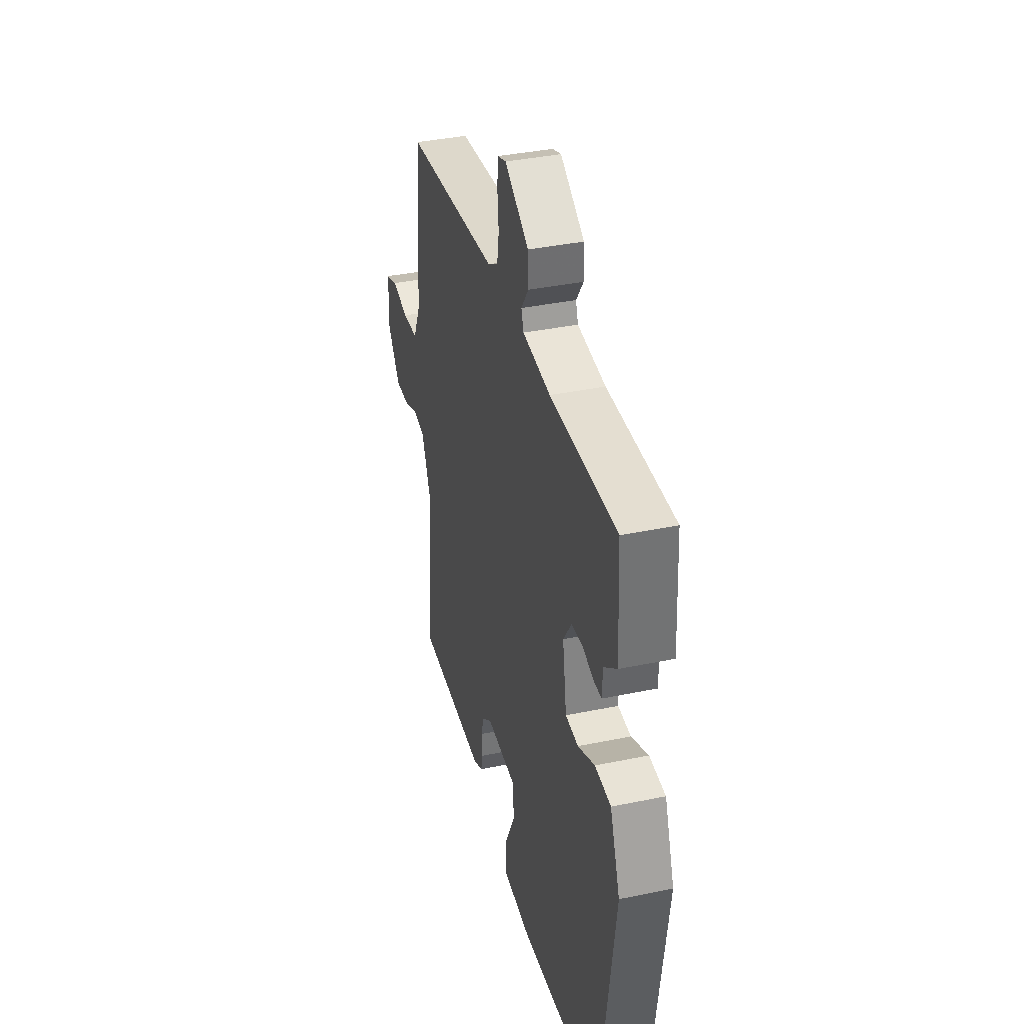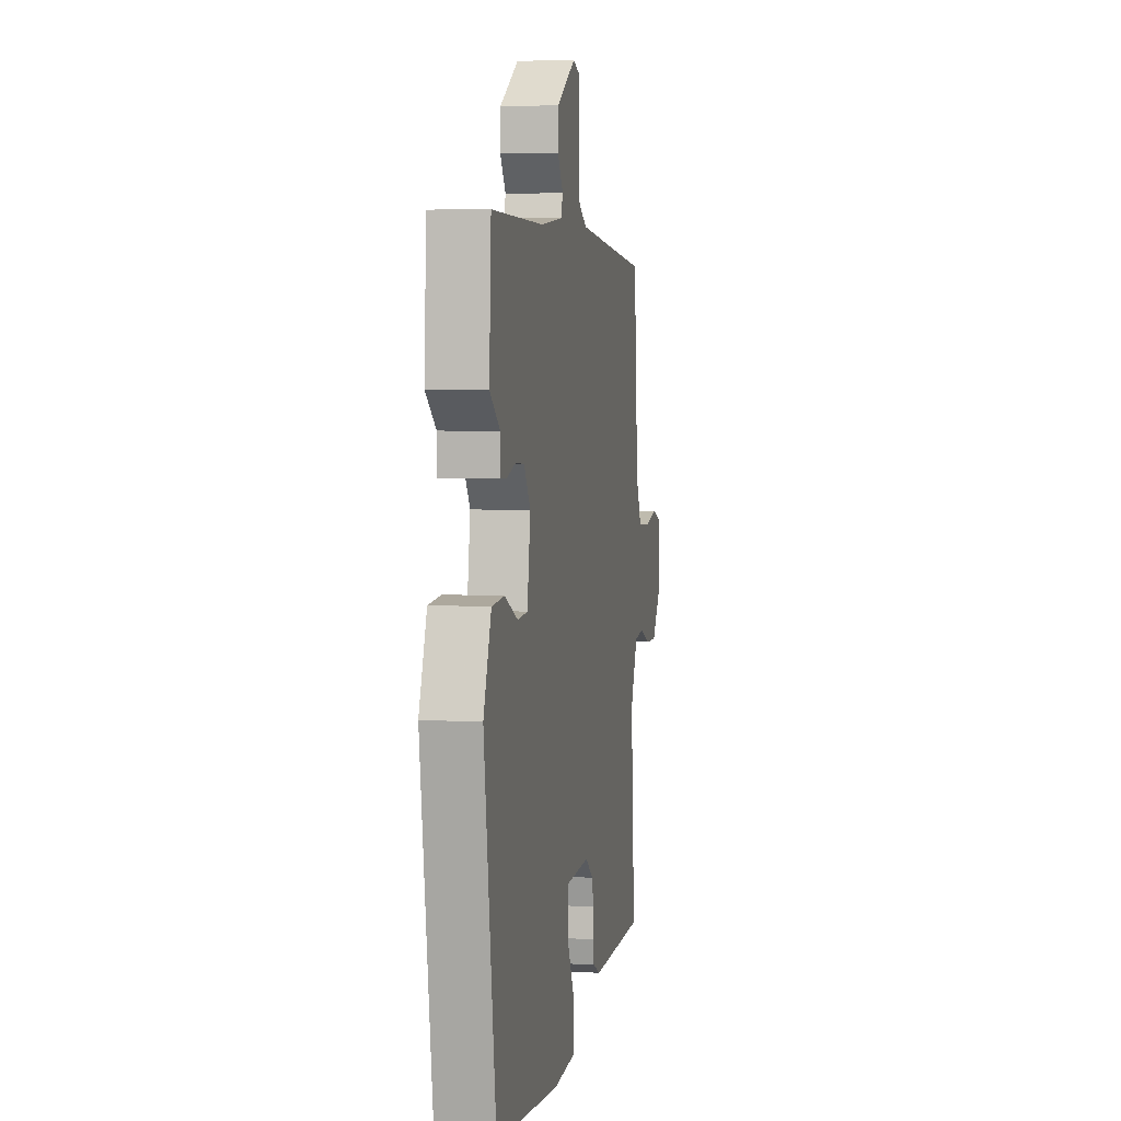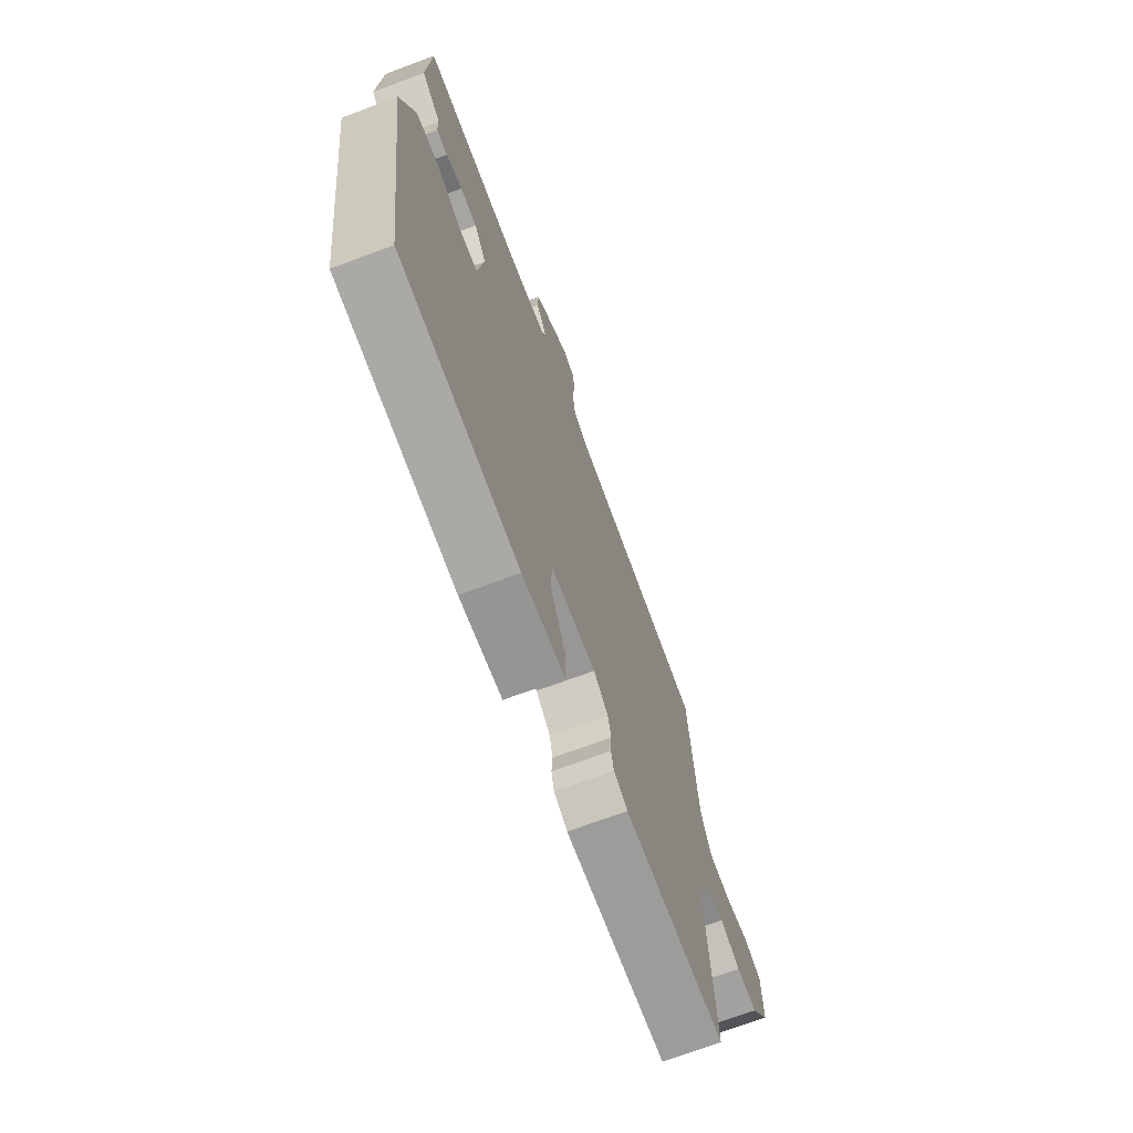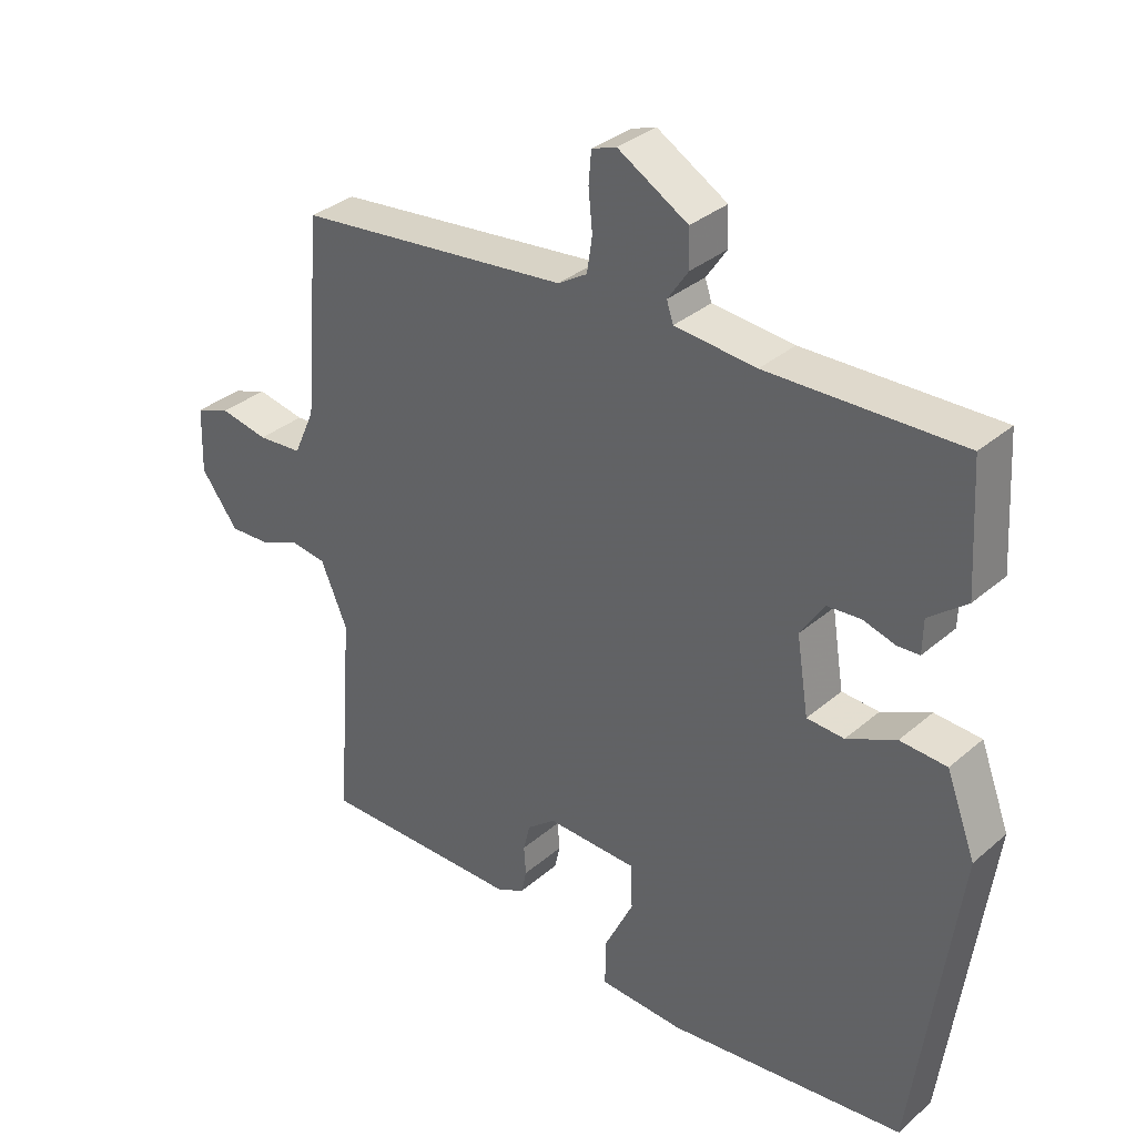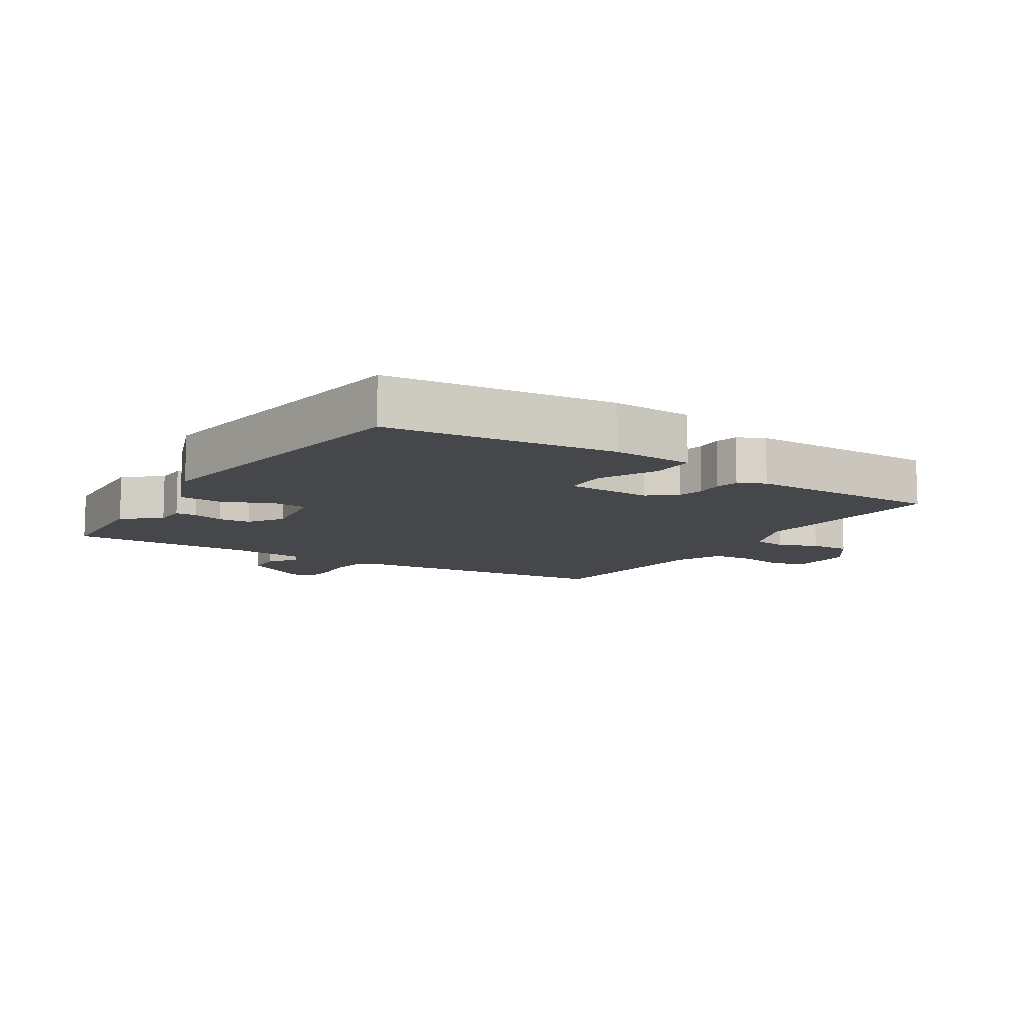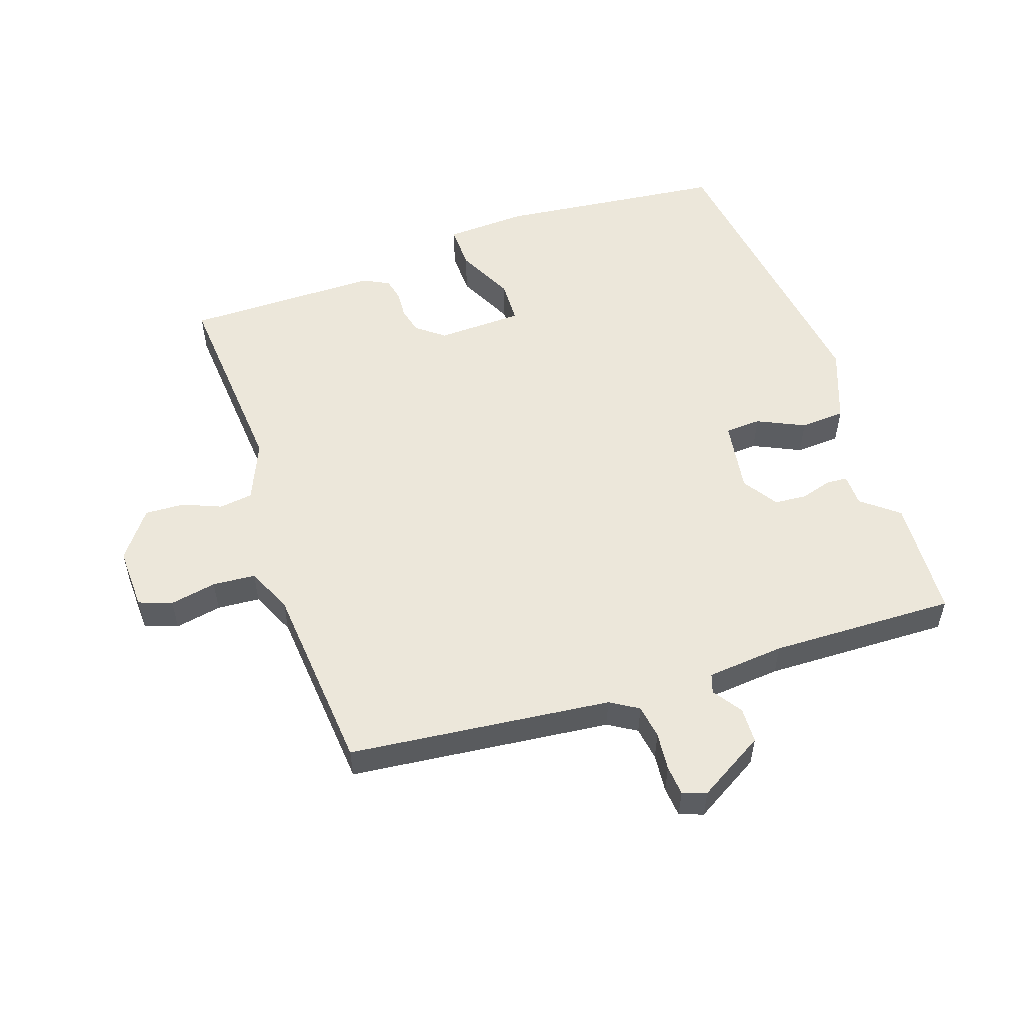
<metadata>
{"format":"obj","ext":"obj","renderer":"f3d","projection":"perspective","resolution":1024,"background":"white","views":[{"elev":38.0,"azim":75.2,"up":"+Z"},{"elev":5.5,"azim":100.3,"up":"+Z"},{"elev":-69.8,"azim":110.6,"up":"+Z"},{"elev":33.7,"azim":40.9,"up":"+Z"},{"elev":-10.5,"azim":147.5,"up":"+Y"},{"elev":53.9,"azim":-18.9,"up":"+Y"}]}
</metadata>
<code>
v 0.5 0.07 0.508
v 0.511 0.07 0.319
v 0.454 0.07 0.273
v 0.453 0.07 0.222
v 0.42 0.07 0.22
v 0.371 0.07 0.234
v 0.321 0.07 0.23
v 0.285 0.07 0.175
v 0.303 0.07 0.061
v 0.359 0.07 0.058
v 0.433 0.07 0.093
v 0.503 0.07 0.089
v 0.547 0.07 -0.028
v 0.482 0.07 -0.503
v 0.125 0.07 -0.544
v -0.003 0.07 -0.538
v -0.002 0.07 -0.468
v 0.042 0.07 -0.378
v 0.039 0.07 -0.31
v -0.096 0.07 -0.306
v -0.139 0.07 -0.34
v -0.149 0.07 -0.381
v -0.146 0.07 -0.424
v -0.154 0.07 -0.46
v -0.195 0.07 -0.481
v -0.5 0.07 -0.482
v -0.476 0.07 -0.165
v -0.516 0.07 -0.072
v -0.569 0.07 -0.065
v -0.629 0.07 -0.09
v -0.691 0.07 -0.093
v -0.747 0.07 -0.019
v -0.744 0.07 0.08
v -0.692 0.07 0.099
v -0.619 0.07 0.085
v -0.552 0.07 0.09
v -0.52 0.07 0.161
v -0.495 0.07 0.46
v -0.085 0.07 0.505
v -0.041 0.07 0.532
v -0.033 0.07 0.585
v -0.039 0.07 0.645
v -0.035 0.07 0.692
v 0.002 0.07 0.705
v 0.107 0.07 0.643
v 0.109 0.07 0.587
v 0.078 0.07 0.541
v 0.088 0.07 0.511
v 0.21 0.07 0.5
v 0.5 0 0.508
v 0.511 0 0.319
v 0.454 0 0.273
v 0.453 0 0.222
v 0.42 0 0.22
v 0.371 0 0.234
v 0.321 0 0.23
v 0.285 0 0.175
v 0.303 0 0.061
v 0.359 0 0.058
v 0.433 0 0.093
v 0.503 0 0.089
v 0.547 0 -0.028
v 0.482 0 -0.503
v 0.125 0 -0.544
v -0.003 0 -0.538
v -0.002 0 -0.468
v 0.042 0 -0.378
v 0.039 0 -0.31
v -0.096 0 -0.306
v -0.139 0 -0.34
v -0.149 0 -0.381
v -0.146 0 -0.424
v -0.154 0 -0.46
v -0.195 0 -0.481
v -0.5 0 -0.482
v -0.476 0 -0.165
v -0.516 0 -0.072
v -0.569 0 -0.065
v -0.629 0 -0.09
v -0.691 0 -0.093
v -0.747 0 -0.019
v -0.744 0 0.08
v -0.692 0 0.099
v -0.619 0 0.085
v -0.552 0 0.09
v -0.52 0 0.161
v -0.495 0 0.46
v -0.085 0 0.505
v -0.041 0 0.532
v -0.033 0 0.585
v -0.039 0 0.645
v -0.035 0 0.692
v 0.002 0 0.705
v 0.107 0 0.643
v 0.109 0 0.587
v 0.078 0 0.541
v 0.088 0 0.511
v 0.21 0 0.5
f 45 46 47
f 44 45 47
f 43 44 47
f 42 43 47
f 41 42 47
f 40 41 47 48
f 39 40 48
f 39 48 49
f 38 39 49
f 37 38 49
f 33 34 35
f 32 33 35
f 31 32 35
f 30 31 35
f 29 30 35
f 28 29 35 36
f 37 49 1
f 36 37 1
f 28 36 1
f 27 28 1
f 25 26 27
f 24 25 27
f 23 24 27
f 22 23 27
f 16 17 18
f 15 16 18
f 14 15 18
f 13 14 18
f 12 13 18
f 11 12 18
f 10 11 18
f 9 10 18 19
f 8 9 19 20
f 3 4 5 6
f 3 6 7
f 2 3 7
f 1 2 7
f 8 20 21
f 7 8 21
f 1 7 21
f 27 1 21
f 21 22 27
f 96 95 94
f 96 94 93
f 96 93 92
f 96 92 91
f 96 91 90
f 97 96 90 89
f 97 89 88
f 98 97 88
f 98 88 87
f 98 87 86
f 84 83 82
f 84 82 81
f 84 81 80
f 84 80 79
f 84 79 78
f 85 84 78 77
f 50 98 86
f 50 86 85
f 50 85 77
f 50 77 76
f 76 75 74
f 76 74 73
f 76 73 72
f 76 72 71
f 67 66 65
f 67 65 64
f 67 64 63
f 67 63 62
f 67 62 61
f 67 61 60
f 67 60 59
f 68 67 59 58
f 69 68 58 57
f 55 54 53 52
f 56 55 52
f 56 52 51
f 56 51 50
f 70 69 57
f 70 57 56
f 70 56 50
f 70 50 76
f 76 71 70
f 1 50 51 2
f 2 51 52 3
f 3 52 53 4
f 4 53 54 5
f 5 54 55 6
f 6 55 56 7
f 7 56 57 8
f 8 57 58 9
f 9 58 59 10
f 10 59 60 11
f 11 60 61 12
f 12 61 62 13
f 13 62 63 14
f 14 63 64 15
f 15 64 65 16
f 16 65 66 17
f 17 66 67 18
f 18 67 68 19
f 19 68 69 20
f 20 69 70 21
f 21 70 71 22
f 22 71 72 23
f 23 72 73 24
f 24 73 74 25
f 25 74 75 26
f 26 75 76 27
f 27 76 77 28
f 28 77 78 29
f 29 78 79 30
f 30 79 80 31
f 31 80 81 32
f 32 81 82 33
f 33 82 83 34
f 34 83 84 35
f 35 84 85 36
f 36 85 86 37
f 37 86 87 38
f 38 87 88 39
f 39 88 89 40
f 40 89 90 41
f 41 90 91 42
f 42 91 92 43
f 43 92 93 44
f 44 93 94 45
f 45 94 95 46
f 46 95 96 47
f 47 96 97 48
f 48 97 98 49
f 49 98 50 1

</code>
